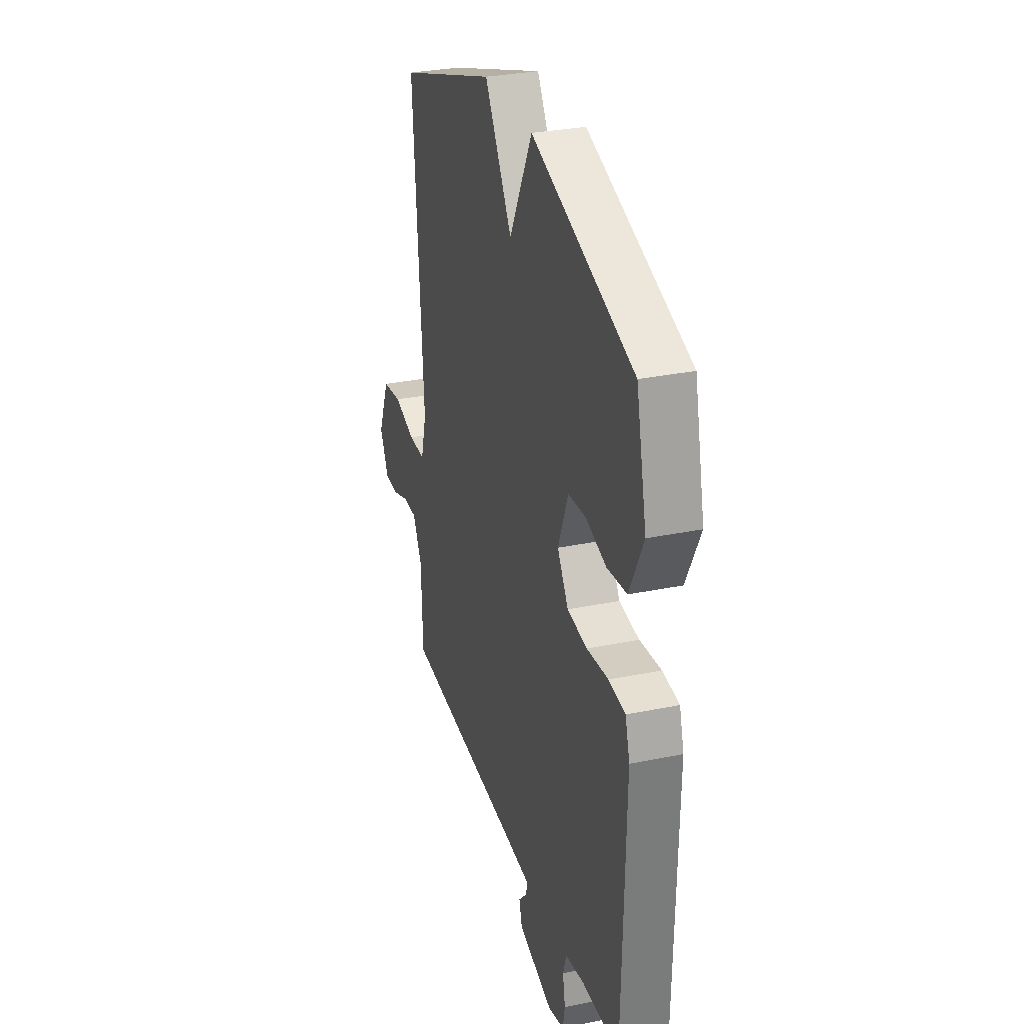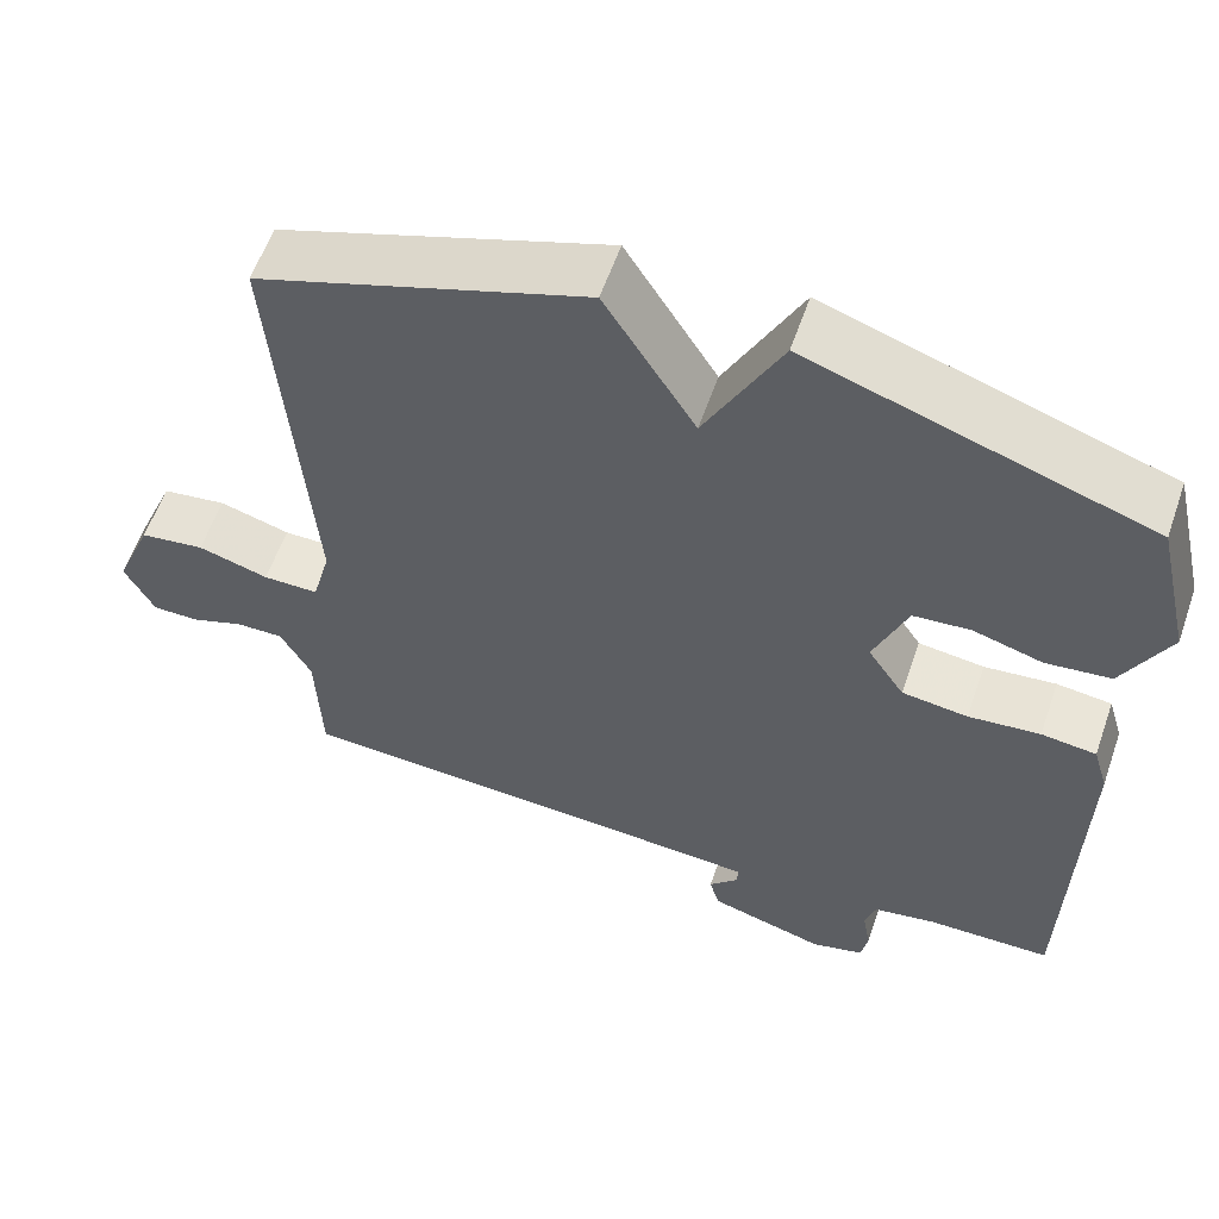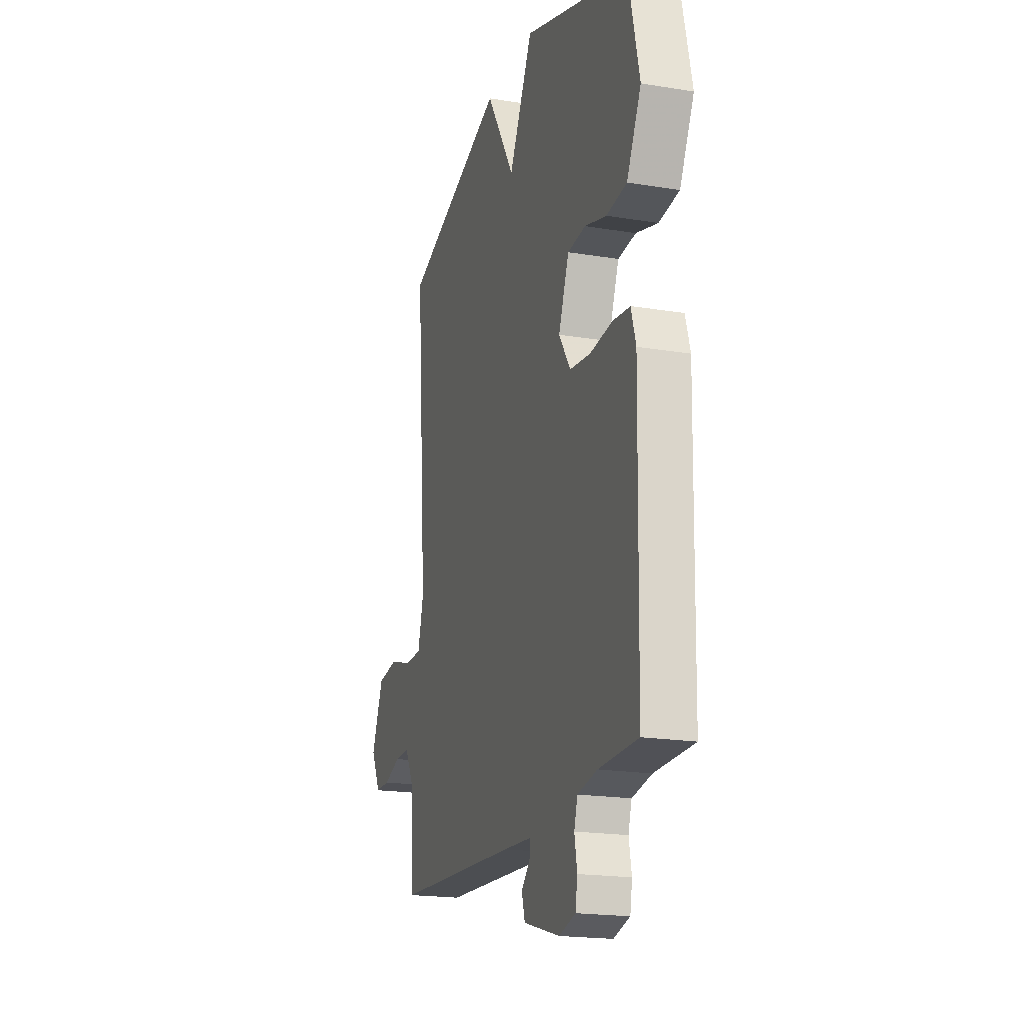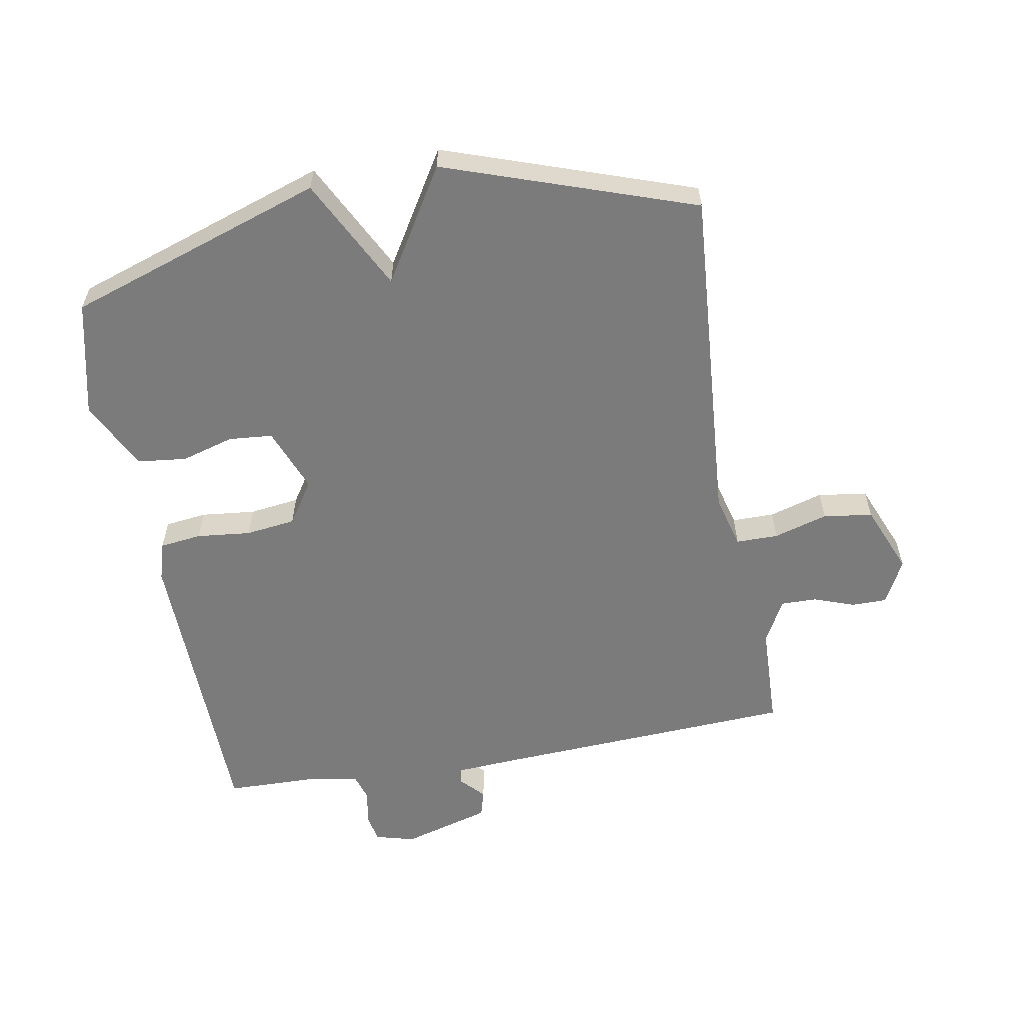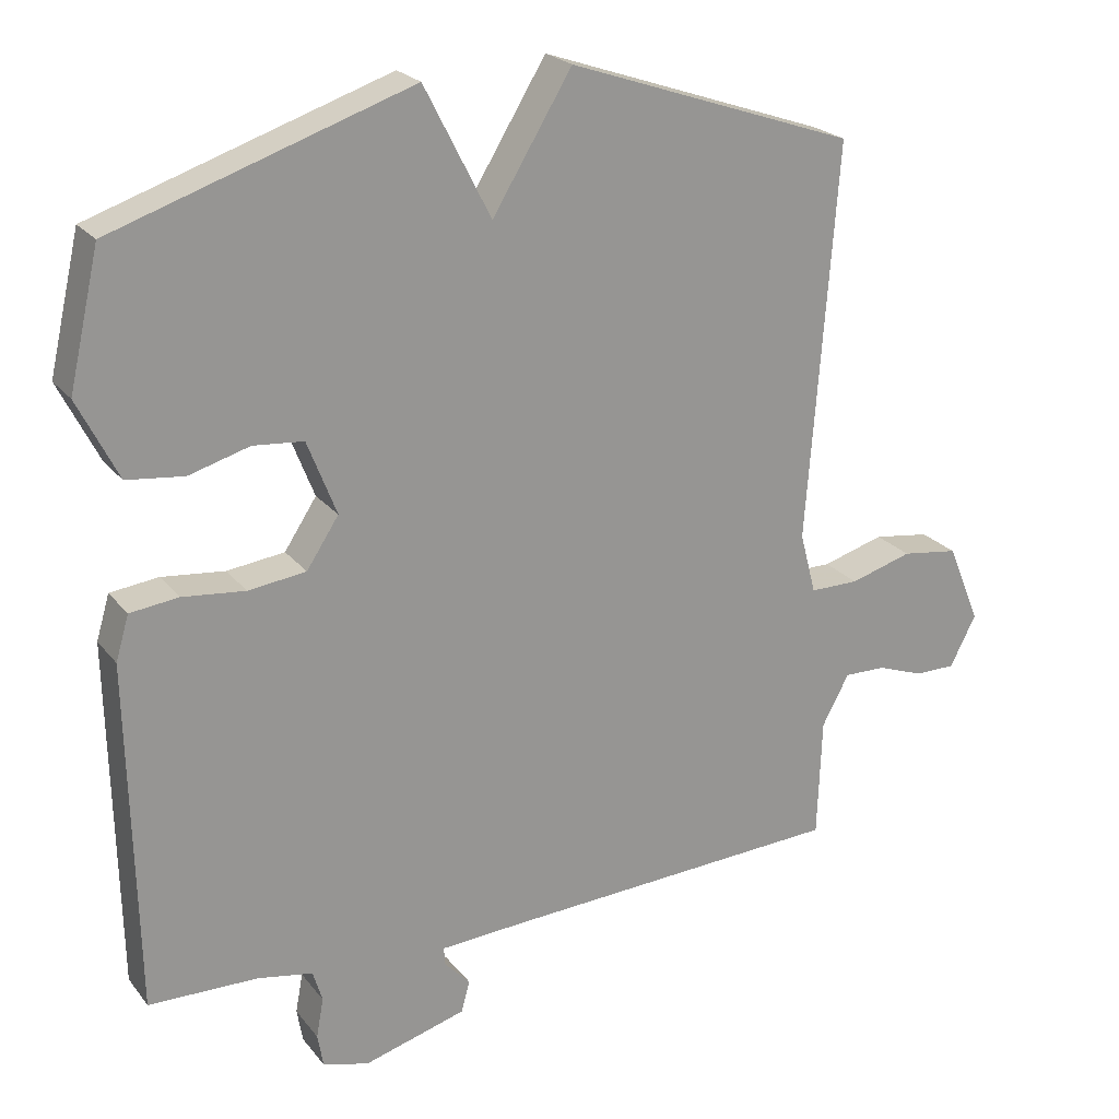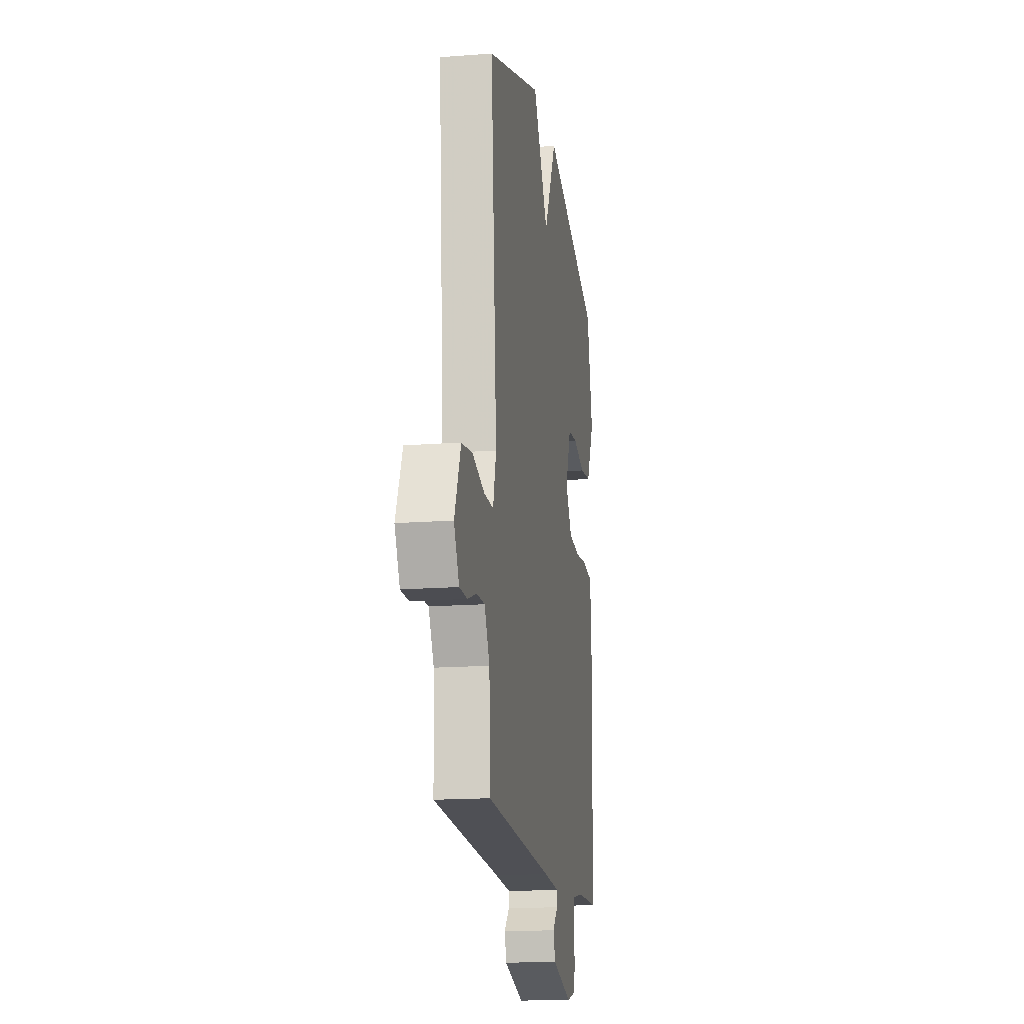
<metadata>
{"format":"obj","ext":"obj","renderer":"f3d","projection":"perspective","resolution":1024,"background":"white","views":[{"elev":30.5,"azim":-106.6,"up":"+Z"},{"elev":58.7,"azim":-160.9,"up":"+Z"},{"elev":-19.4,"azim":-107.2,"up":"+Z"},{"elev":-58.5,"azim":10.1,"up":"+Y"},{"elev":22.6,"azim":-27.8,"up":"+Z"},{"elev":-16.4,"azim":99.0,"up":"+Z"}]}
</metadata>
<code>
v -0.5 0.07 0.5
v -0.094 0.07 0.636
v -0.003 0.07 0.458
v 0.106 0.07 0.636
v 0.5 0.07 0.5
v 0.459 0.07 -0.042
v 0.481 0.07 -0.126
v 0.548 0.07 -0.126
v 0.633 0.07 -0.101
v 0.711 0.07 -0.112
v 0.756 0.07 -0.221
v 0.72 0.07 -0.291
v 0.664 0.07 -0.291
v 0.6 0.07 -0.268
v 0.543 0.07 -0.267
v 0.506 0.07 -0.336
v 0.5 0.07 -0.5
v 0.025 0.07 -0.525
v -0.086 0.07 -0.532
v -0.084 0.07 -0.557
v -0.049 0.07 -0.594
v -0.061 0.07 -0.637
v -0.201 0.07 -0.677
v -0.264 0.07 -0.66
v -0.272 0.07 -0.614
v -0.262 0.07 -0.56
v -0.275 0.07 -0.517
v -0.35 0.07 -0.503
v -0.5 0.07 -0.5
v -0.51 0.07 -0.022
v -0.492 0.07 0.039
v -0.426 0.07 0.047
v -0.34 0.07 0.038
v -0.261 0.07 0.048
v -0.217 0.07 0.115
v -0.257 0.07 0.217
v -0.326 0.07 0.223
v -0.409 0.07 0.199
v -0.487 0.07 0.208
v -0.542 0.07 0.317
v -0.5 0 0.5
v -0.094 0 0.636
v -0.003 0 0.458
v 0.106 0 0.636
v 0.5 0 0.5
v 0.459 0 -0.042
v 0.481 0 -0.126
v 0.548 0 -0.126
v 0.633 0 -0.101
v 0.711 0 -0.112
v 0.756 0 -0.221
v 0.72 0 -0.291
v 0.664 0 -0.291
v 0.6 0 -0.268
v 0.543 0 -0.267
v 0.506 0 -0.336
v 0.5 0 -0.5
v 0.025 0 -0.525
v -0.086 0 -0.532
v -0.084 0 -0.557
v -0.049 0 -0.594
v -0.061 0 -0.637
v -0.201 0 -0.677
v -0.264 0 -0.66
v -0.272 0 -0.614
v -0.262 0 -0.56
v -0.275 0 -0.517
v -0.35 0 -0.503
v -0.5 0 -0.5
v -0.51 0 -0.022
v -0.492 0 0.039
v -0.426 0 0.047
v -0.34 0 0.038
v -0.261 0 0.048
v -0.217 0 0.115
v -0.257 0 0.217
v -0.326 0 0.223
v -0.409 0 0.199
v -0.487 0 0.208
v -0.542 0 0.317
f 1 2 3
f 40 1 3
f 39 40 3
f 38 39 3
f 37 38 3
f 36 37 3
f 35 36 3
f 31 32 33
f 30 31 33
f 29 30 33
f 28 29 33
f 27 28 33 34
f 26 27 34 35
f 24 25 26
f 23 24 26
f 22 23 26
f 21 22 26
f 20 21 26
f 19 20 26 35
f 16 17 18
f 19 35 3
f 18 19 3
f 16 18 3
f 15 16 3
f 12 13 14
f 11 12 14
f 10 11 14
f 9 10 14
f 8 9 14
f 7 8 14 15
f 3 4 5 6
f 3 6 7
f 3 7 15
f 43 42 41
f 43 41 80
f 43 80 79
f 43 79 78
f 43 78 77
f 43 77 76
f 43 76 75
f 73 72 71
f 73 71 70
f 73 70 69
f 73 69 68
f 74 73 68 67
f 75 74 67 66
f 66 65 64
f 66 64 63
f 66 63 62
f 66 62 61
f 66 61 60
f 75 66 60 59
f 58 57 56
f 43 75 59
f 43 59 58
f 43 58 56
f 43 56 55
f 54 53 52
f 54 52 51
f 54 51 50
f 54 50 49
f 54 49 48
f 55 54 48 47
f 46 45 44 43
f 47 46 43
f 55 47 43
f 1 41 42 2
f 2 42 43 3
f 3 43 44 4
f 4 44 45 5
f 5 45 46 6
f 6 46 47 7
f 7 47 48 8
f 8 48 49 9
f 9 49 50 10
f 10 50 51 11
f 11 51 52 12
f 12 52 53 13
f 13 53 54 14
f 14 54 55 15
f 15 55 56 16
f 16 56 57 17
f 17 57 58 18
f 18 58 59 19
f 19 59 60 20
f 20 60 61 21
f 21 61 62 22
f 22 62 63 23
f 23 63 64 24
f 24 64 65 25
f 25 65 66 26
f 26 66 67 27
f 27 67 68 28
f 28 68 69 29
f 29 69 70 30
f 30 70 71 31
f 31 71 72 32
f 32 72 73 33
f 33 73 74 34
f 34 74 75 35
f 35 75 76 36
f 36 76 77 37
f 37 77 78 38
f 38 78 79 39
f 39 79 80 40
f 40 80 41 1

</code>
